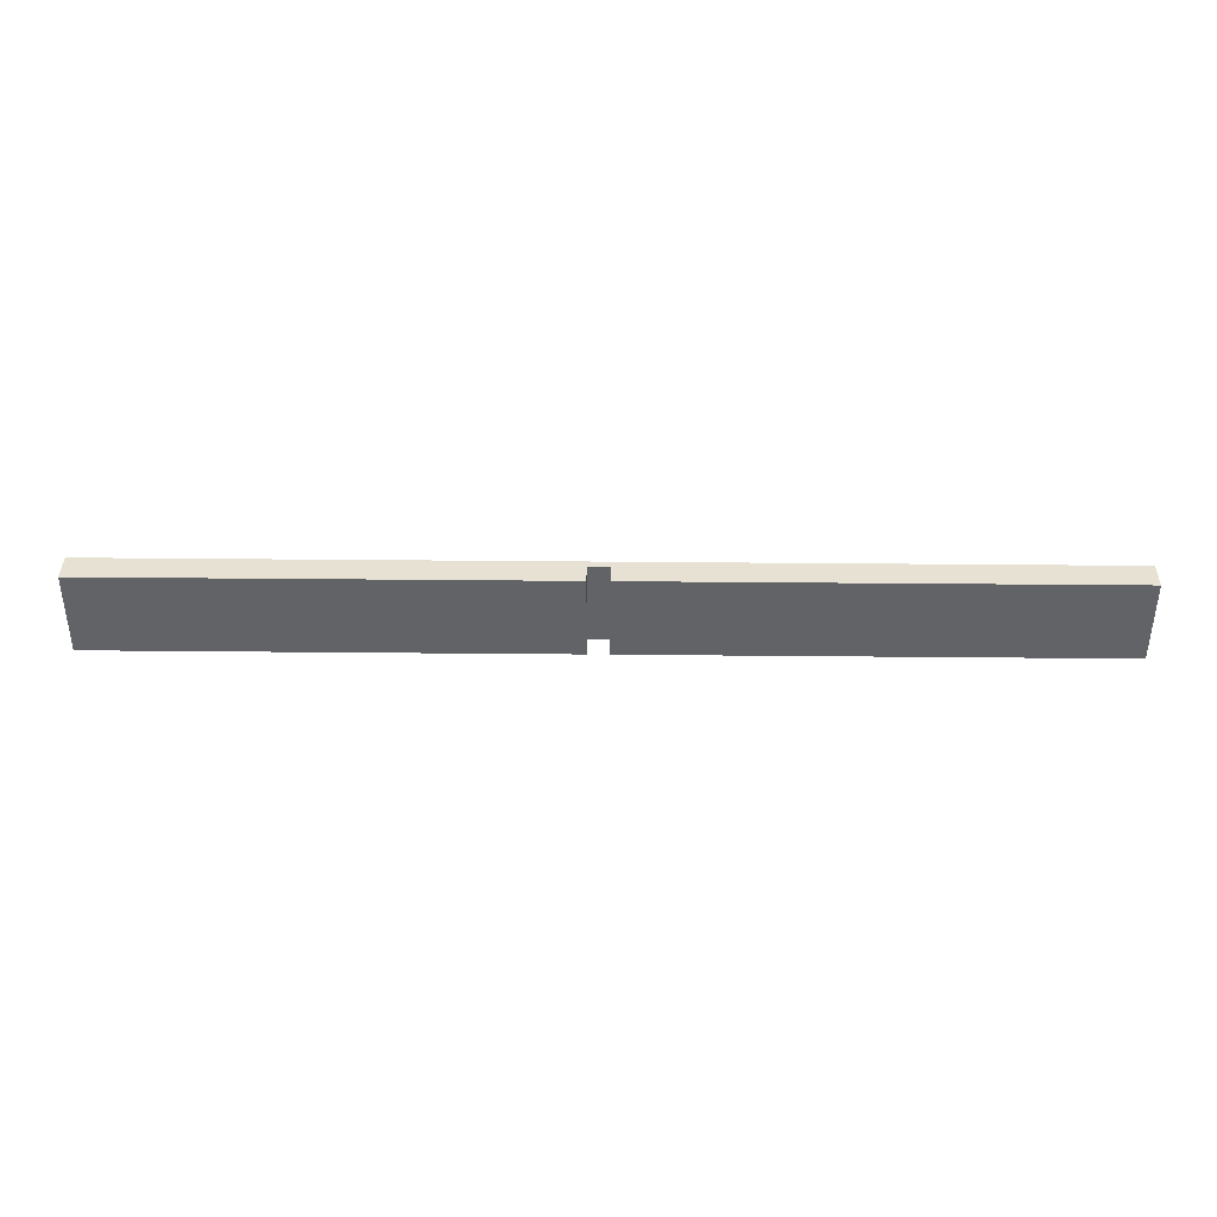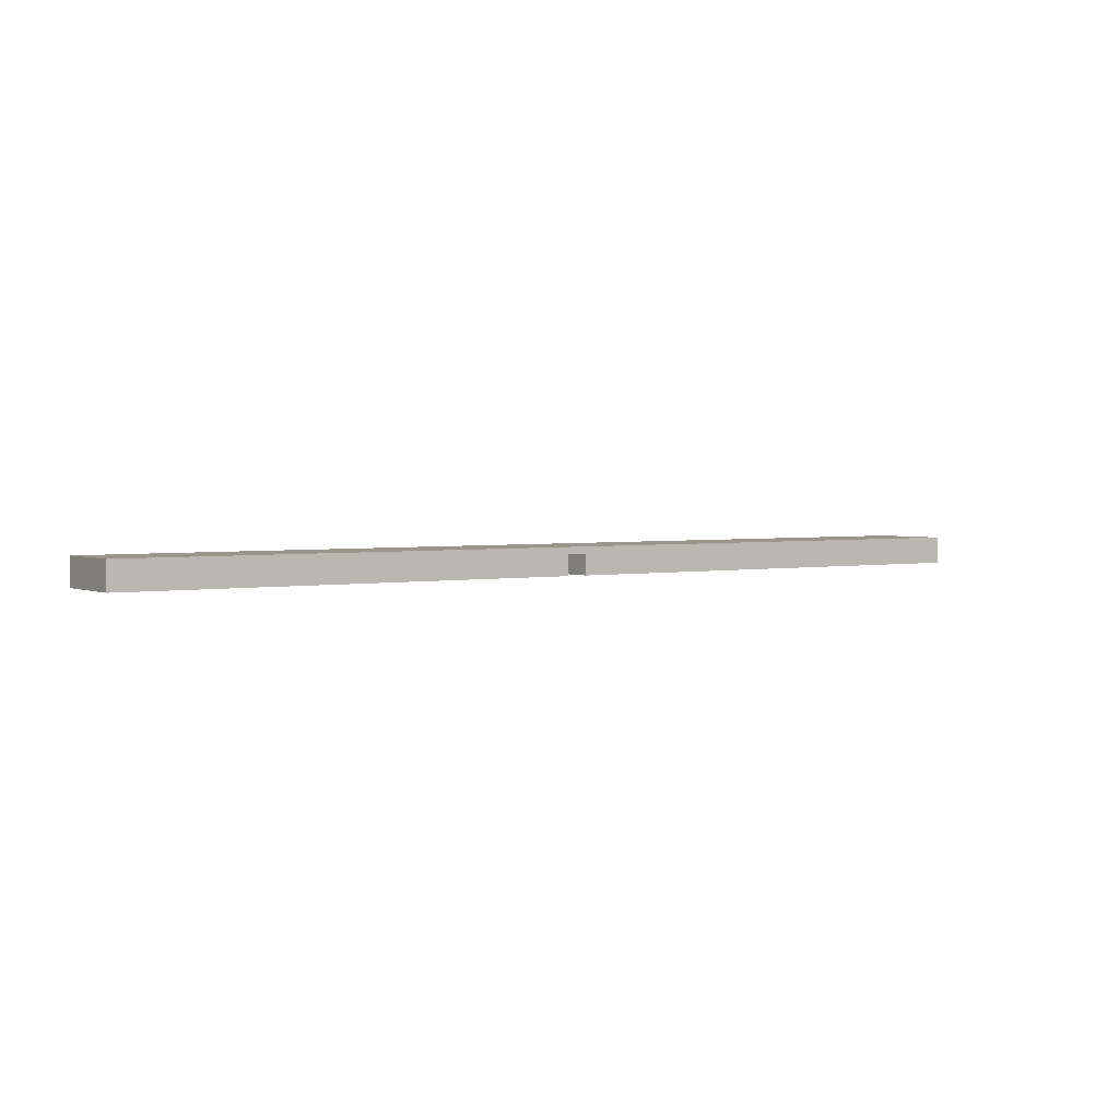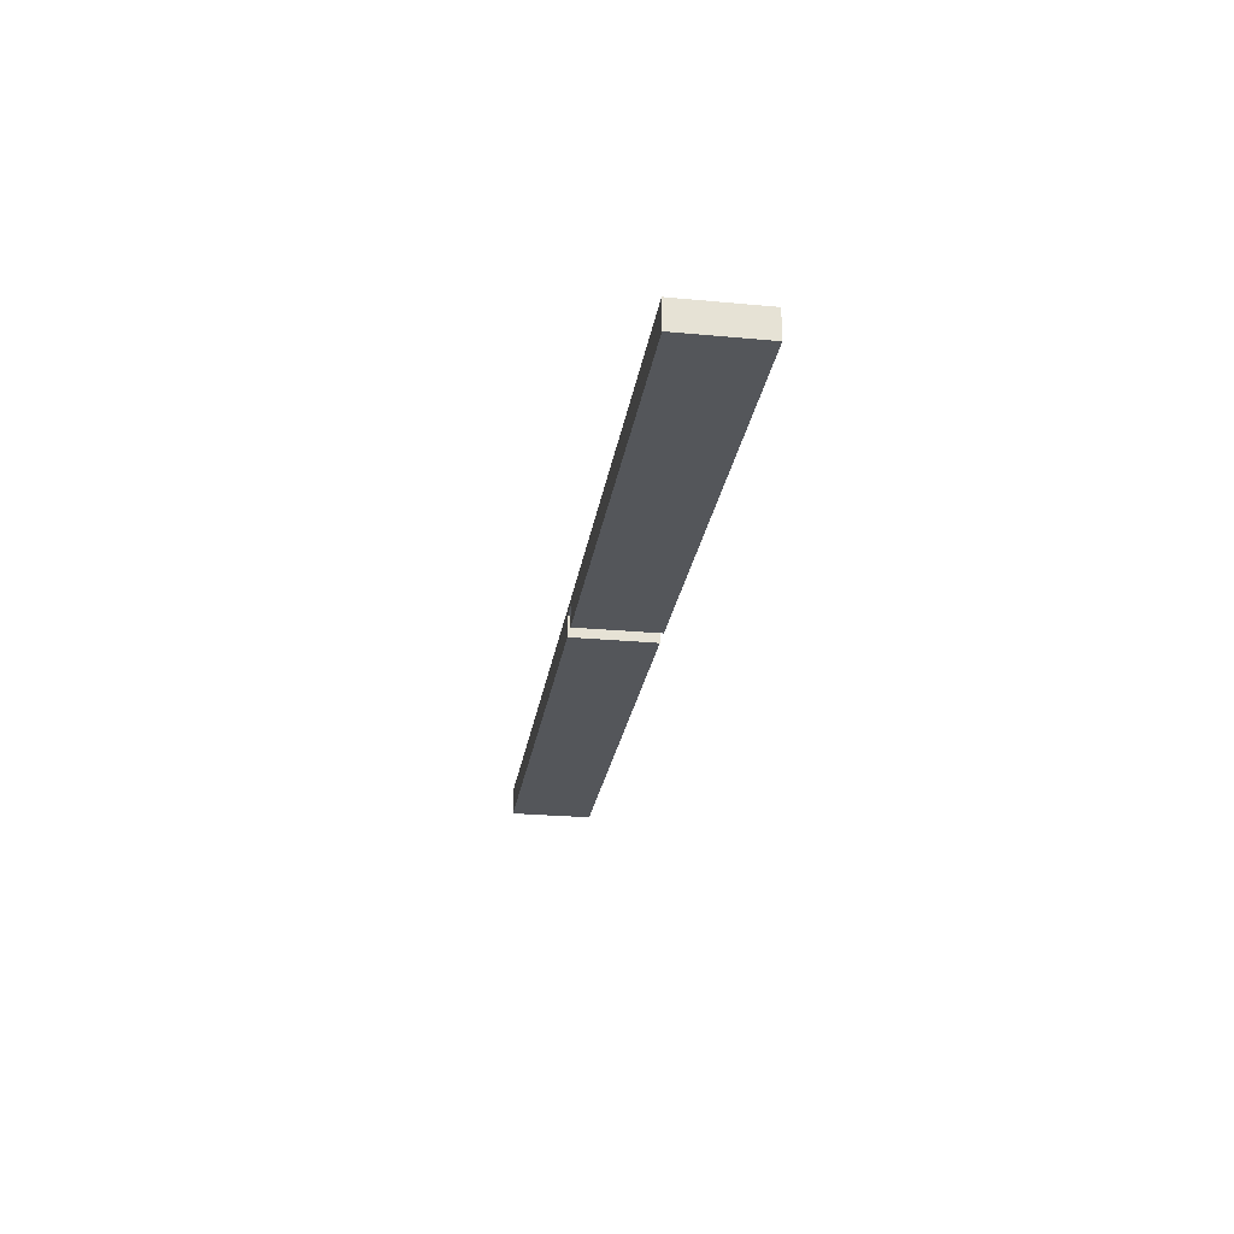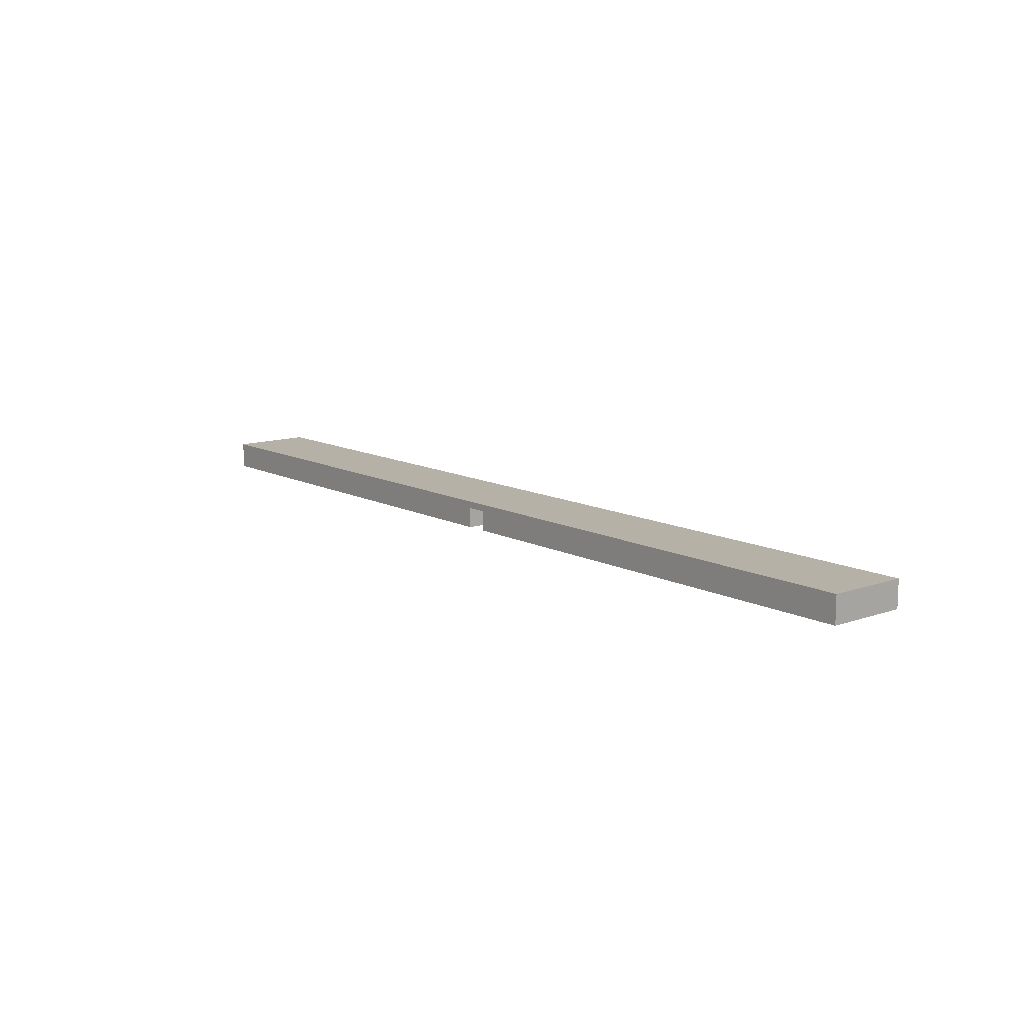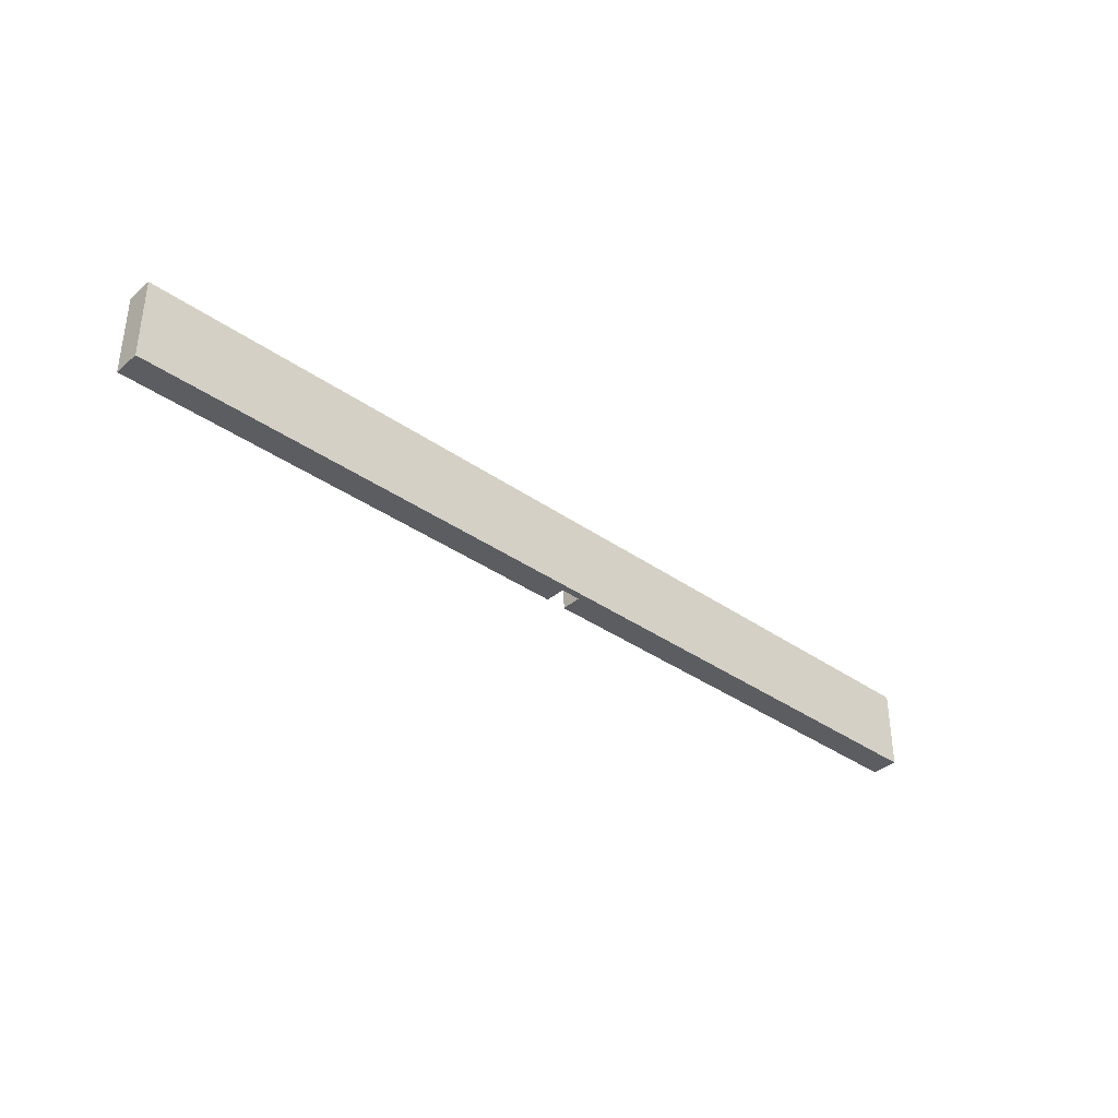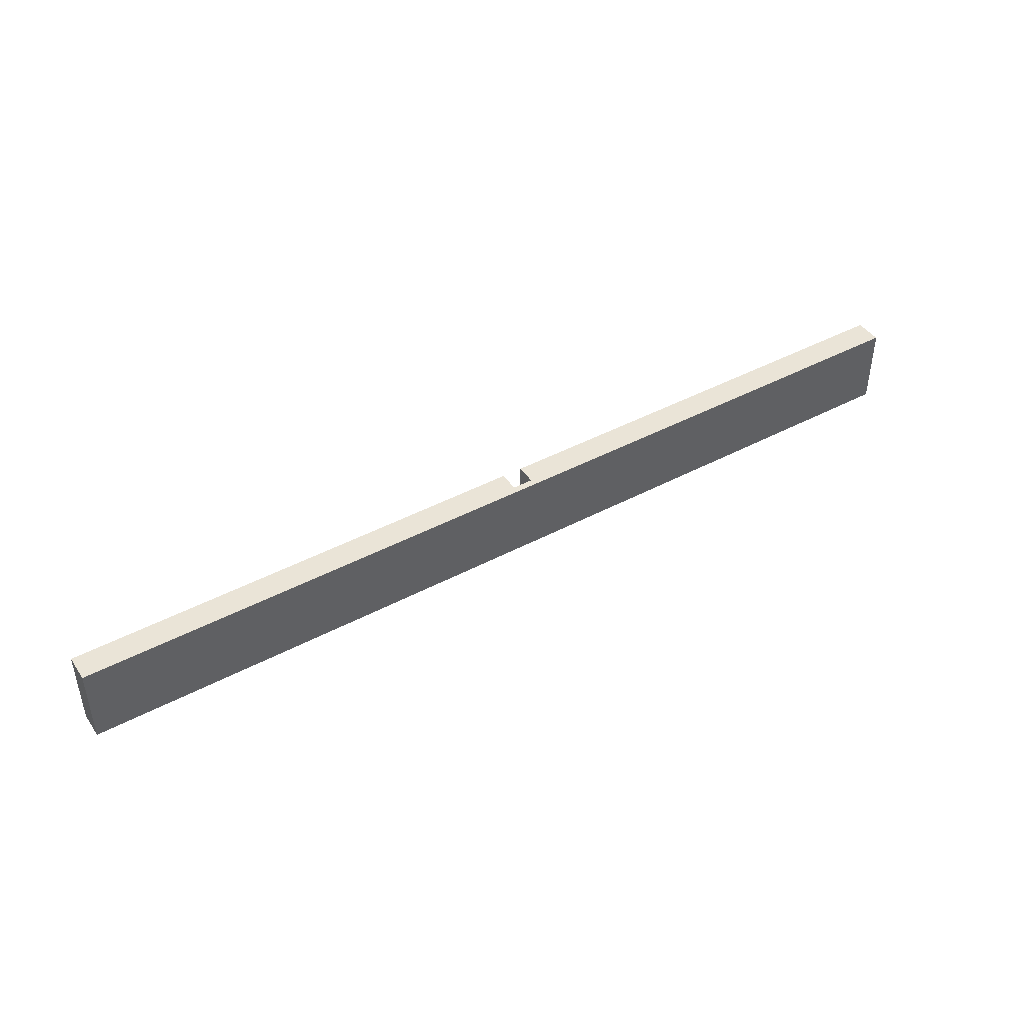
<metadata>
{"format":"obj","ext":"obj","renderer":"f3d","projection":"perspective","resolution":1024,"background":"white","views":[{"elev":38.9,"azim":0.7,"up":"+Z"},{"elev":2.5,"azim":-34.8,"up":"+Y"},{"elev":-25.4,"azim":81.4,"up":"+Y"},{"elev":12.1,"azim":50.3,"up":"+Y"},{"elev":-36.7,"azim":137.6,"up":"+Z"},{"elev":43.9,"azim":148.0,"up":"+Z"}]}
</metadata>
<code>
g Interior P1 2
v 6.487 -0.05 0.6
v 6.487 -0.05 0
v 6.487 -0.2 0
v 6.487 -0.2 0.6
v 9.925 -0.2 0
v 9.925 -0.2 0.6
v 9.925 0 0
v 9.925 0 0.6
v 3.025 0 0
v 3.025 0 0.6
v 3.025 -0.2 0
v 3.025 -0.2 0.6
v 6.337 -0.05 0.6
v 6.337 -0.2 0.6
v 6.337 -0.05 0
v 6.337 -0.2 0
o mesh0
f 1 2 3
f 3 4 1
o mesh1
f 4 3 5
f 5 6 4
o mesh2
f 6 5 7
f 7 8 6
o mesh3
f 8 7 9
f 9 10 8
o mesh4
f 10 9 11
f 11 12 10
o mesh5
f 6 8 1
f 10 13 1
f 1 8 10
f 12 14 13
f 13 10 12
f 1 4 6
o mesh6
f 11 9 15
f 9 7 2
f 2 15 9
f 5 3 2
f 2 7 5
f 15 16 11
o mesh7
f 12 11 16
f 16 14 12
o mesh8
f 14 16 15
f 15 13 14
o mesh9
f 13 15 2
f 2 1 13

</code>
